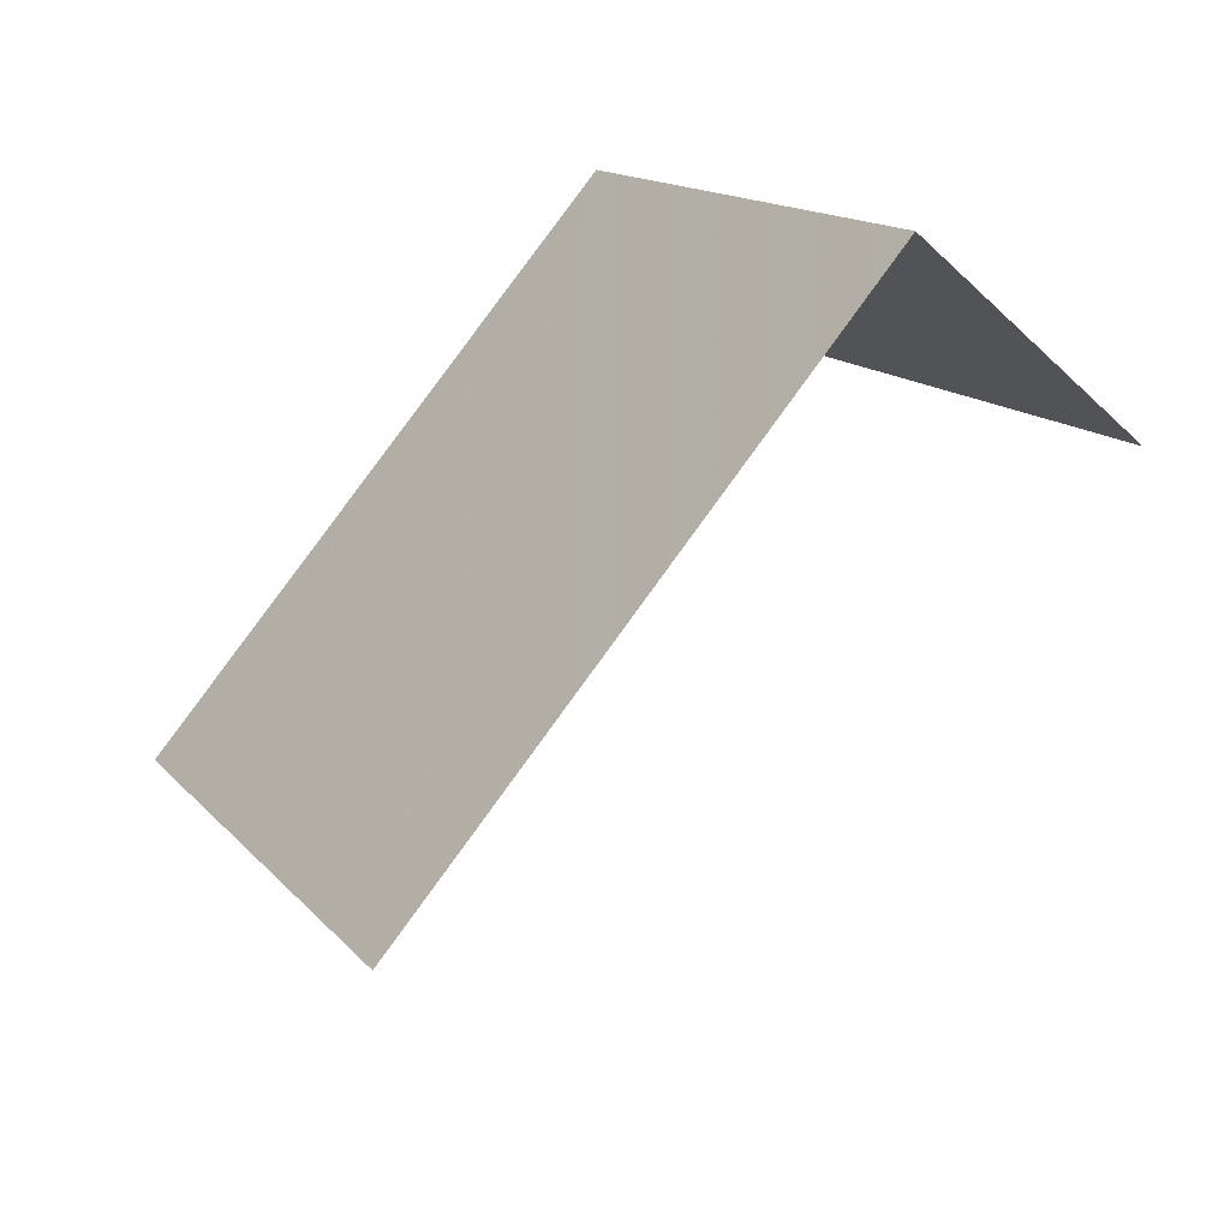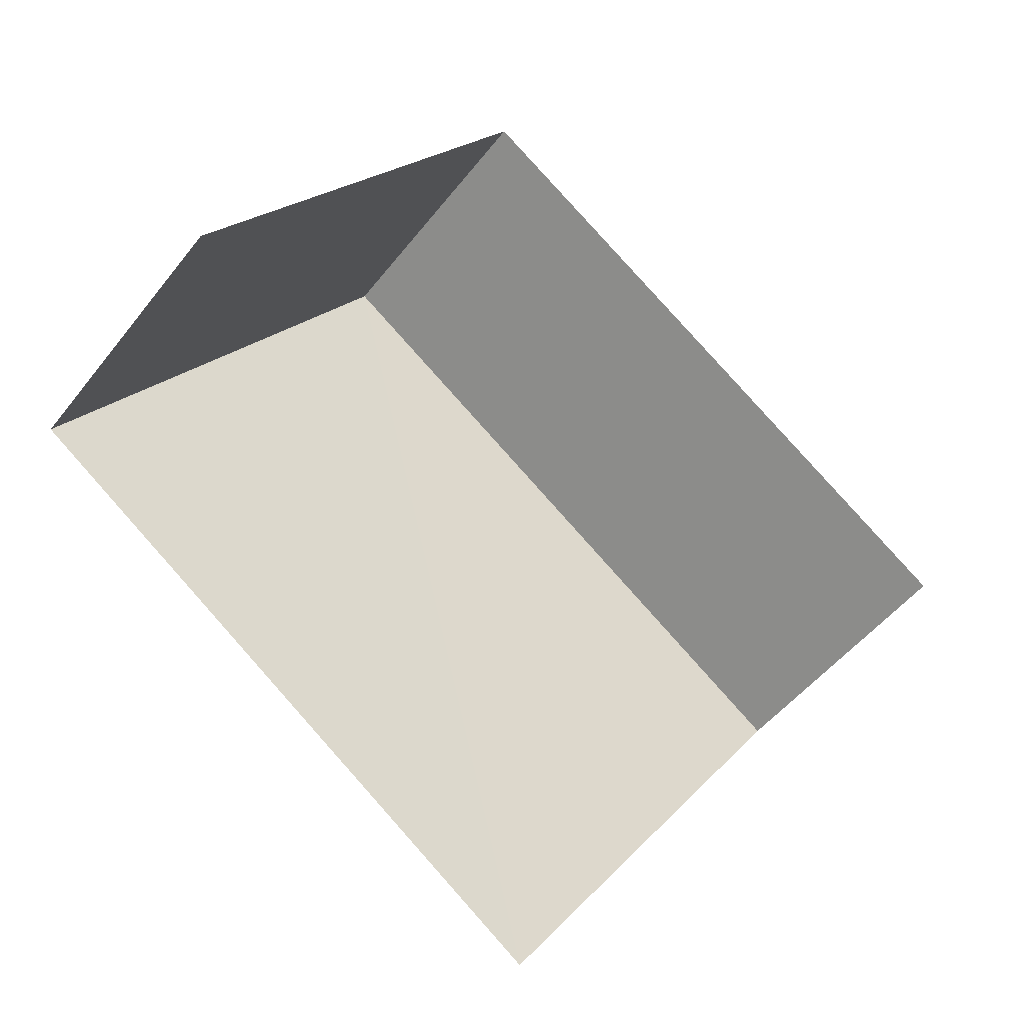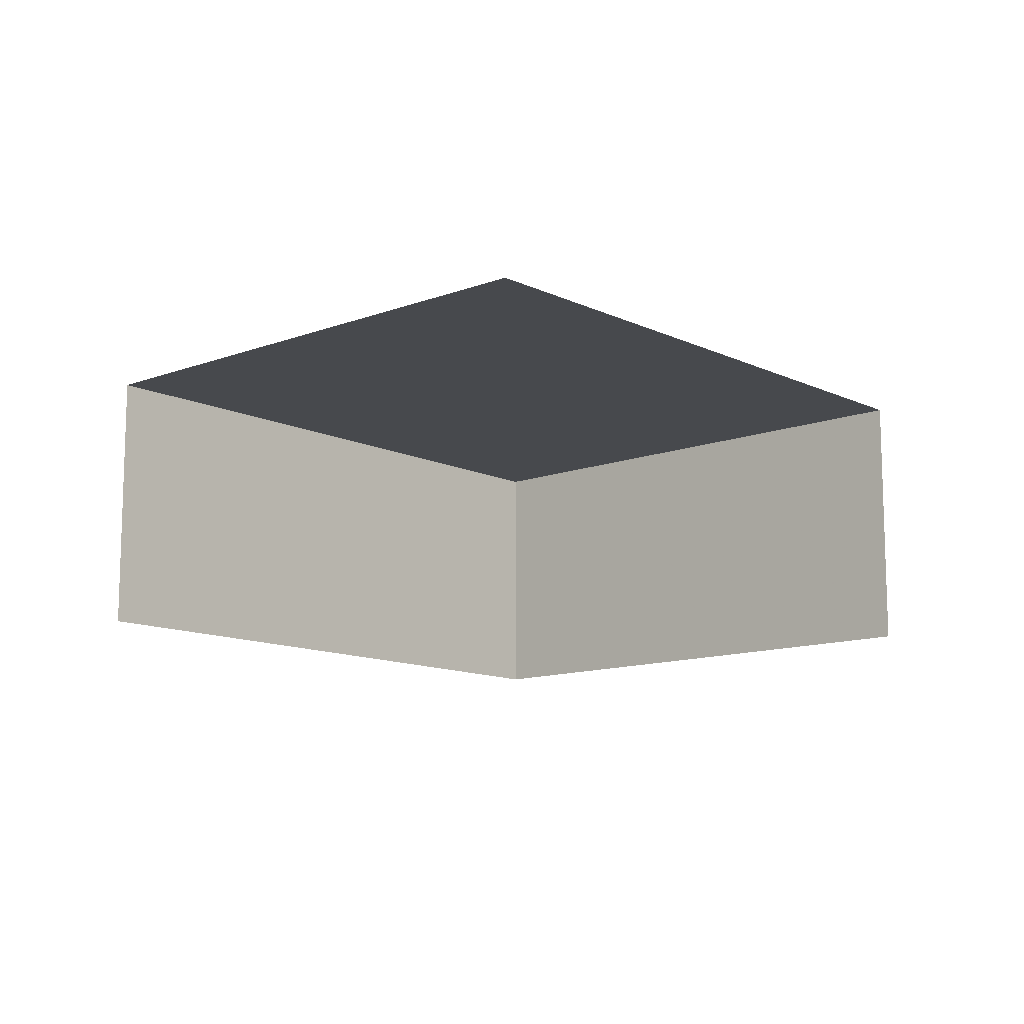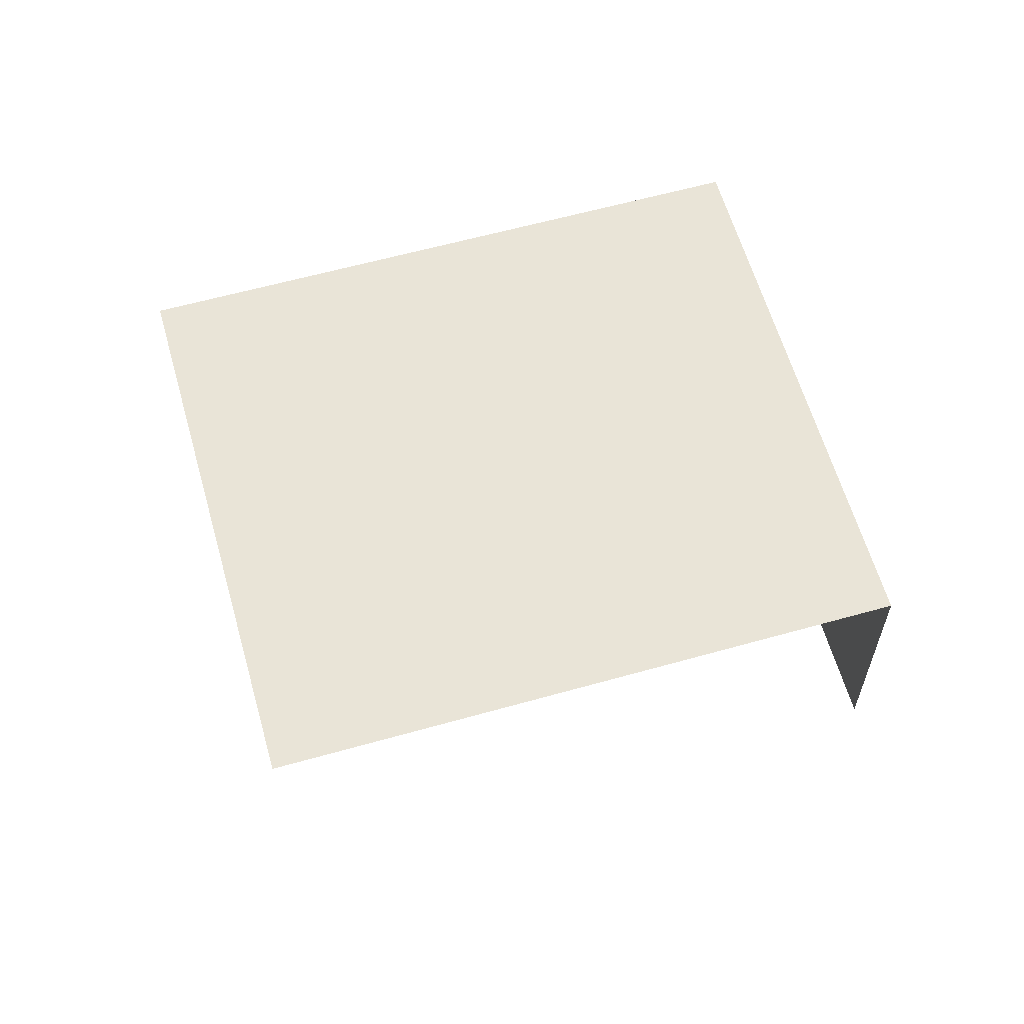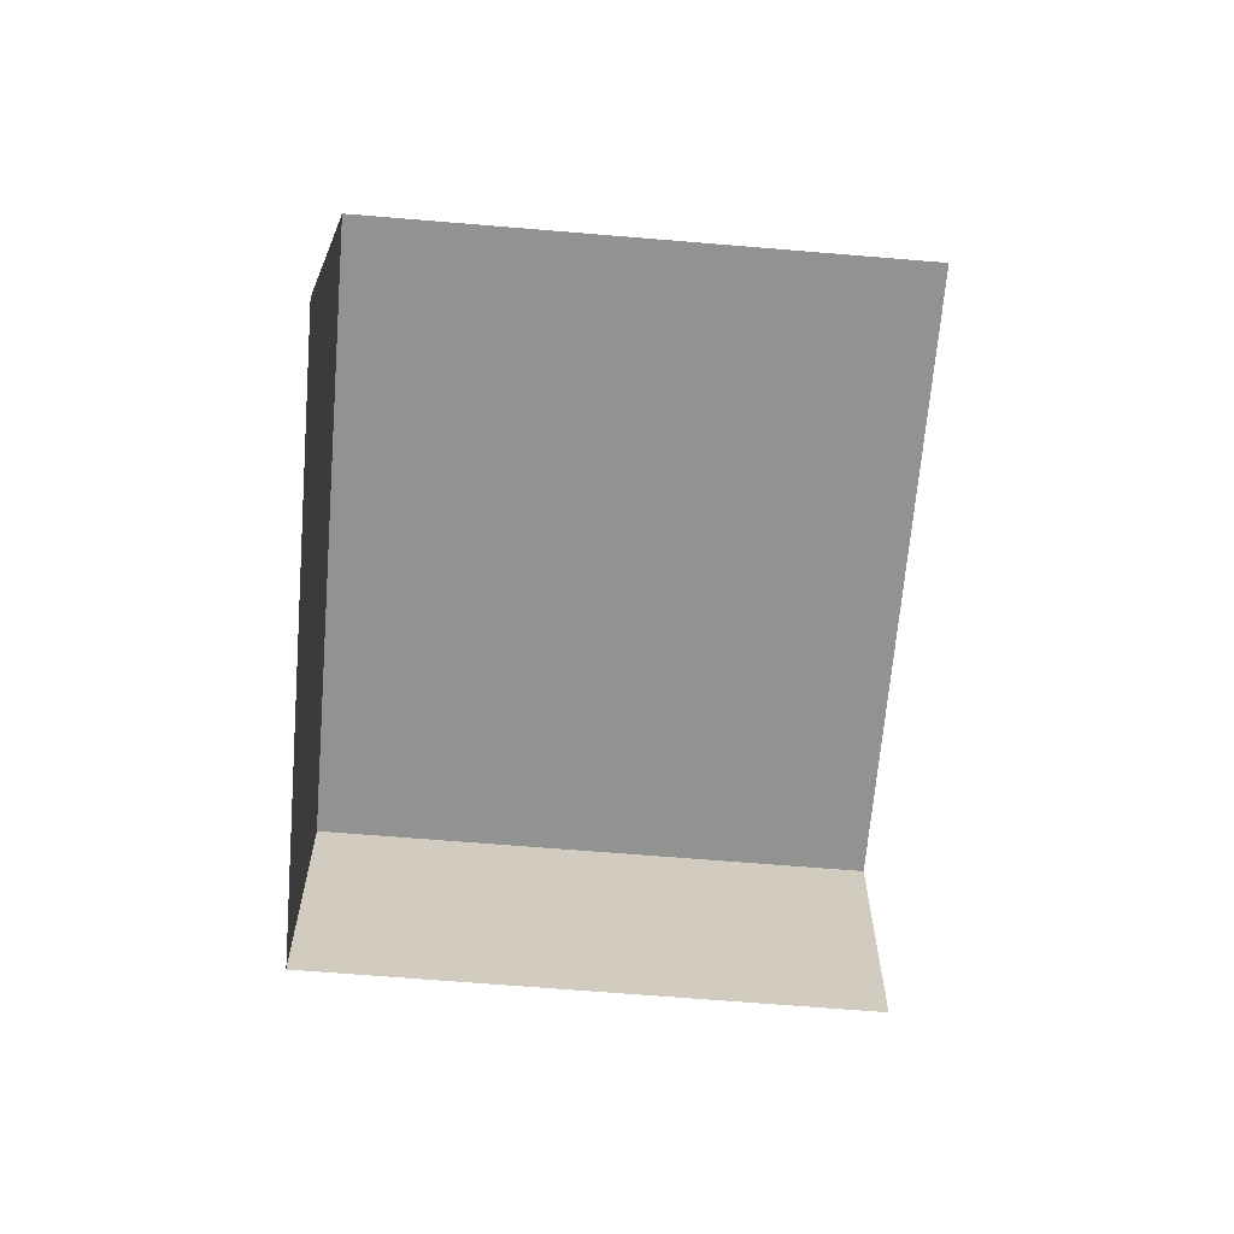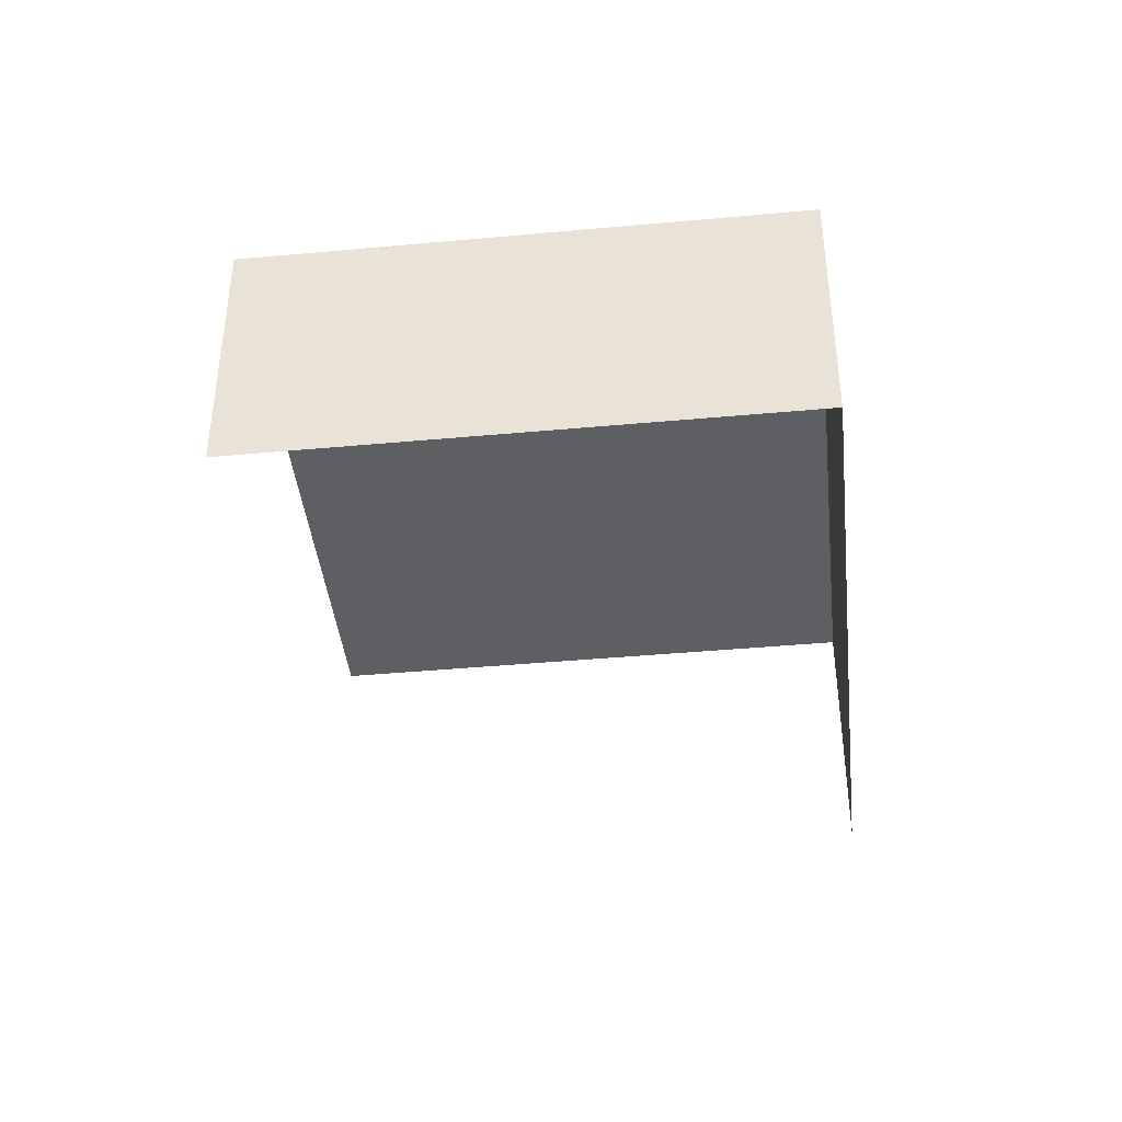
<metadata>
{"format":"obj","ext":"obj","renderer":"f3d","projection":"perspective","resolution":1024,"background":"white","views":[{"elev":-50.7,"azim":44.1,"up":"+Y"},{"elev":-48.7,"azim":144.0,"up":"+Y"},{"elev":-12.0,"azim":-13.6,"up":"+Z"},{"elev":61.1,"azim":18.7,"up":"+Z"},{"elev":-66.2,"azim":-60.1,"up":"+Z"},{"elev":-41.3,"azim":130.9,"up":"+Z"}]}
</metadata>
<code>
v -2.24e+05 -1.284e+05 14.09
v -2.24e+05 -1.284e+05 14.09
v -2.24e+05 -1.284e+05 14.09
v -2.24e+05 -1.284e+05 14.09
v -2.24e+05 -1.284e+05 16.62
v -2.24e+05 -1.284e+05 16.62
v -2.24e+05 -1.284e+05 16.62
v -2.24e+05 -1.284e+05 16.62
f 1 2 3
f 1 4 2
f 5 2 4
f 8 5 4
f 7 3 2
f 5 7 2
f 5 6 7
f 5 8 6
f 6 4 1
f 6 8 4
f 6 1 3
f 7 6 3

</code>
